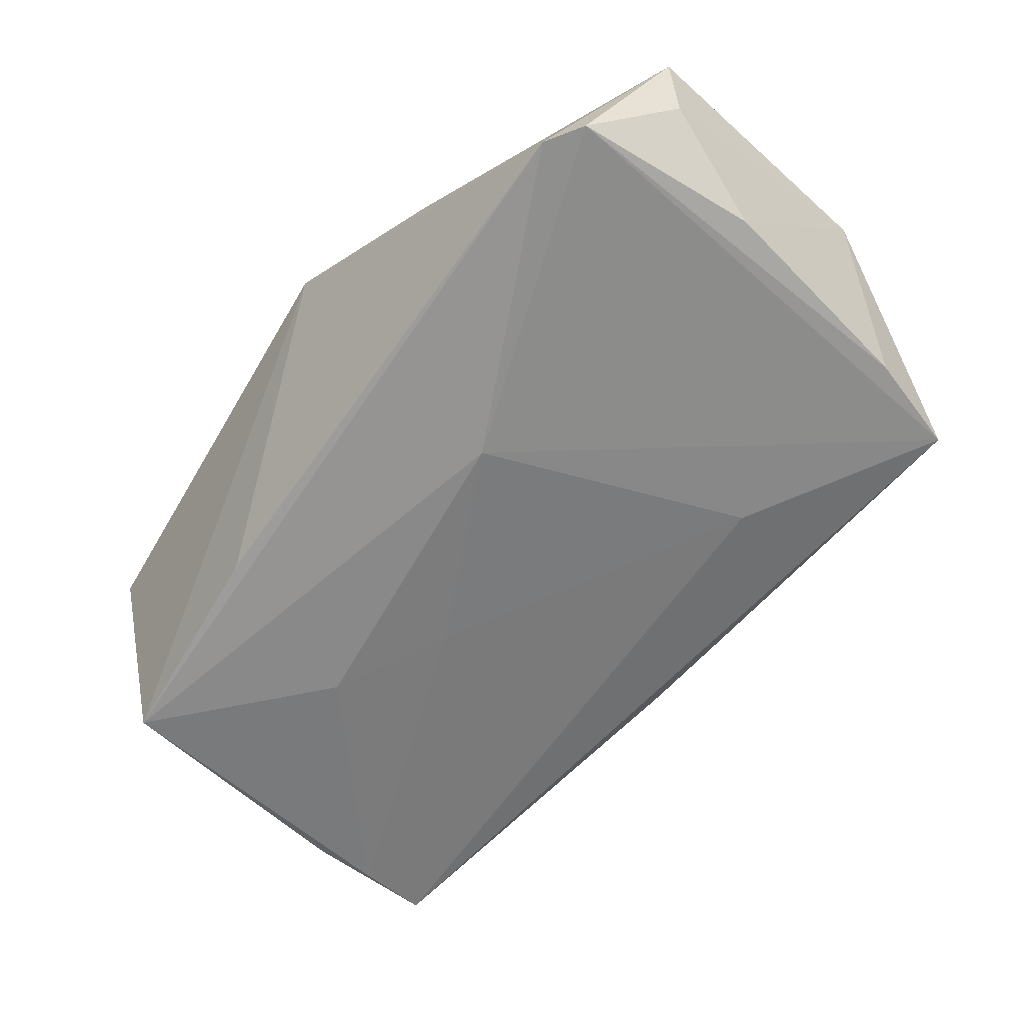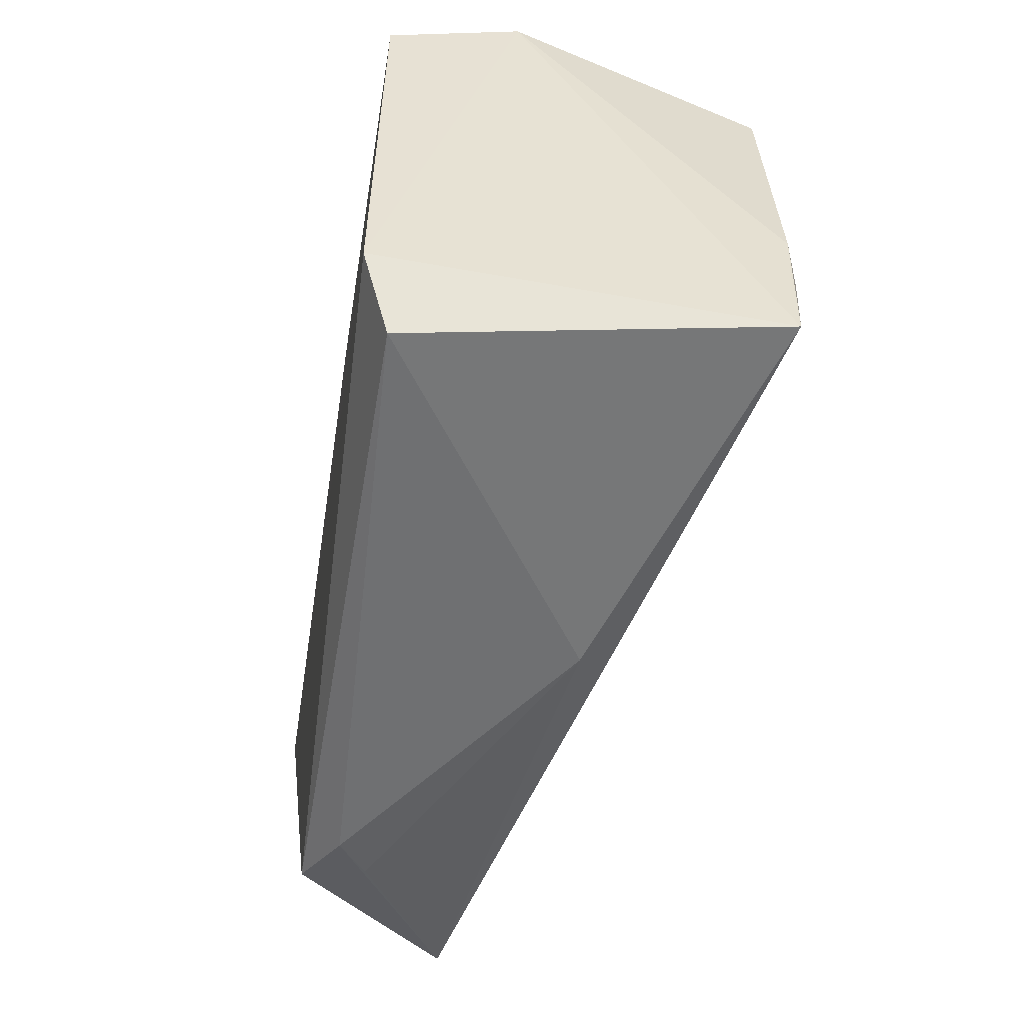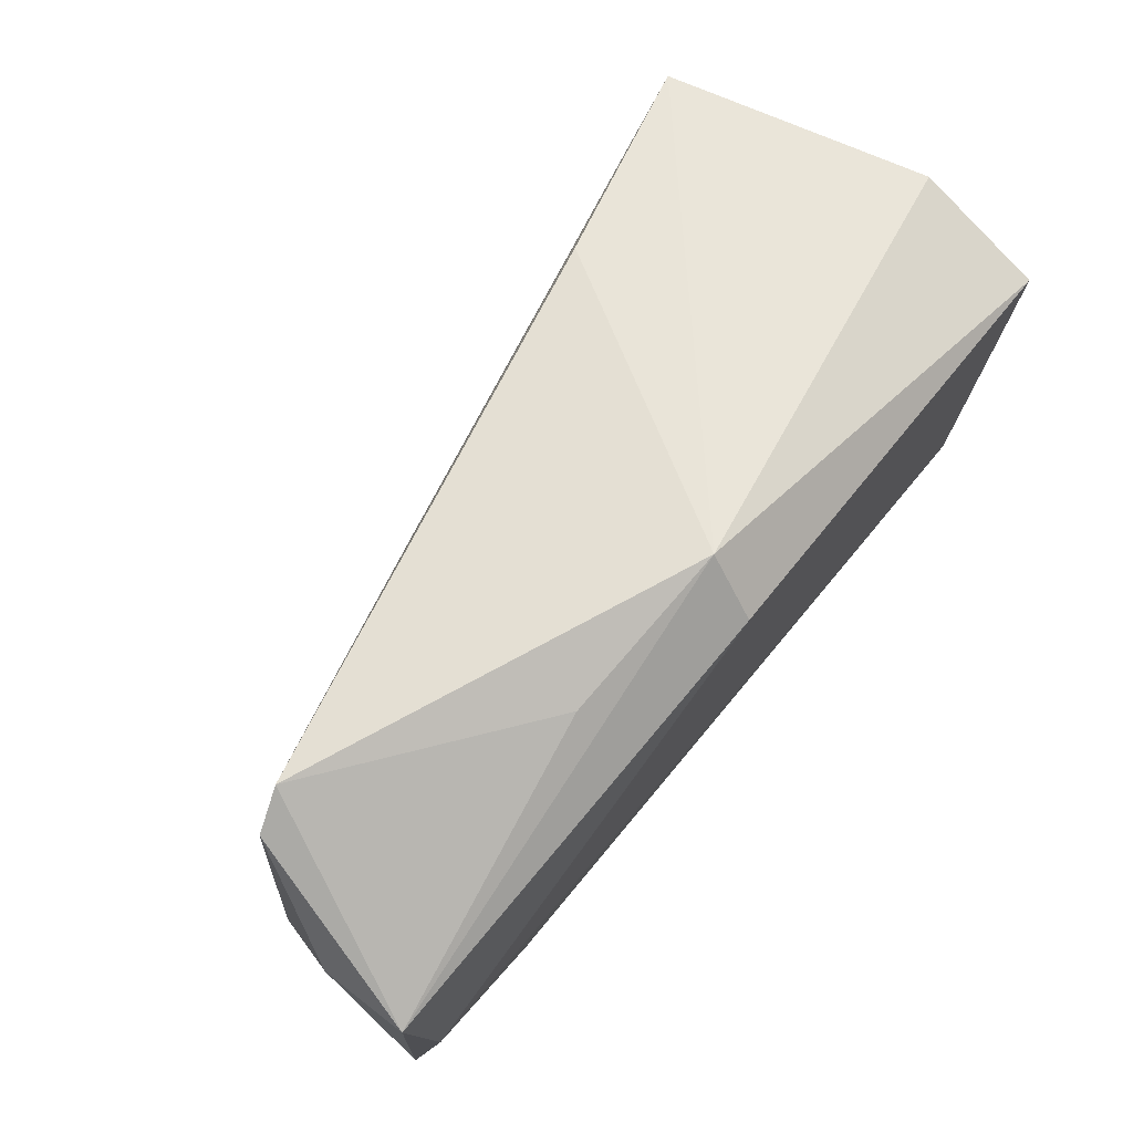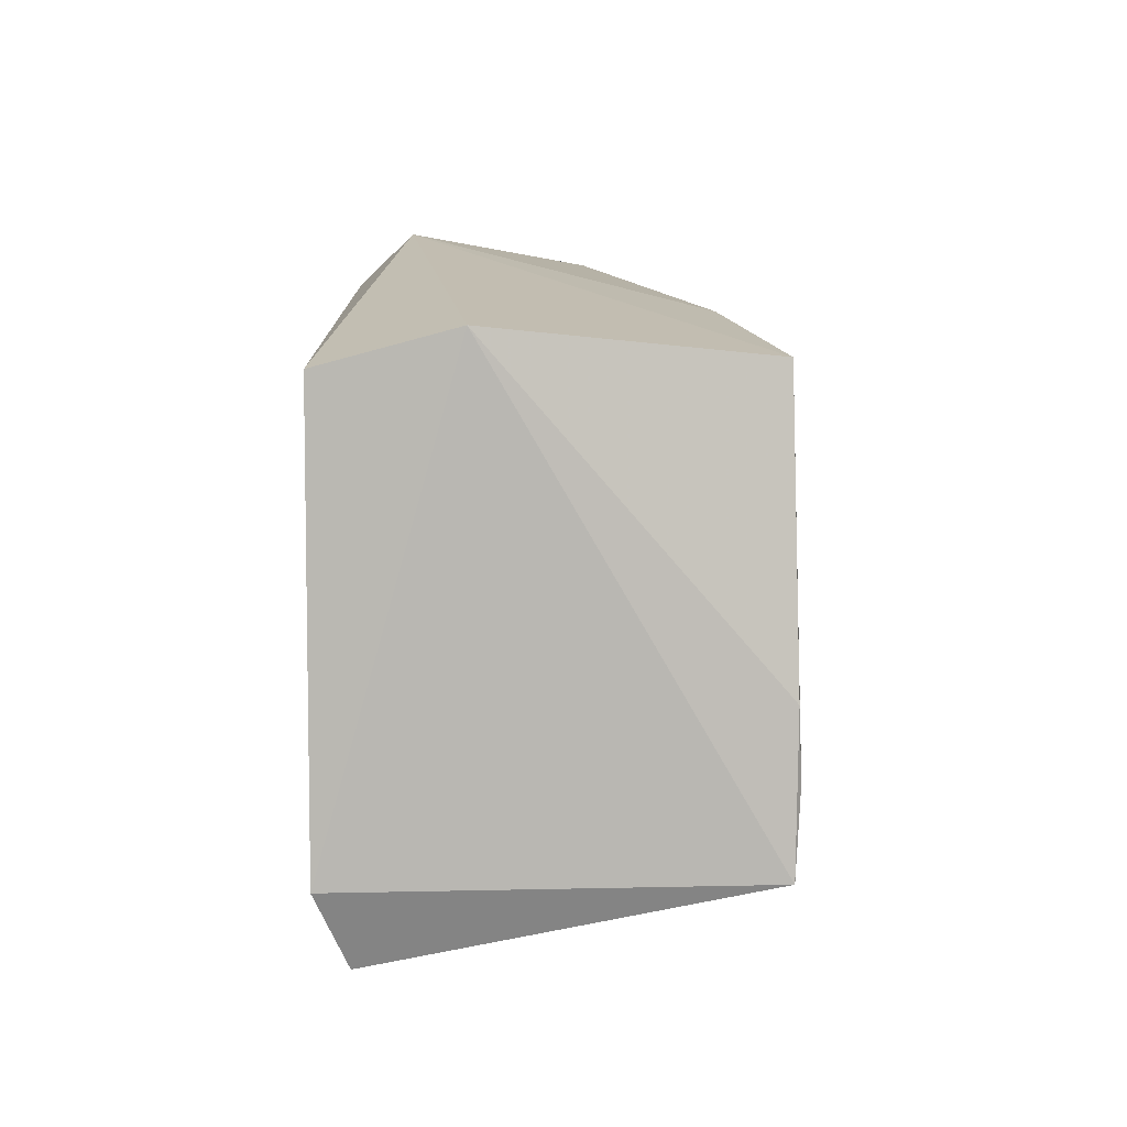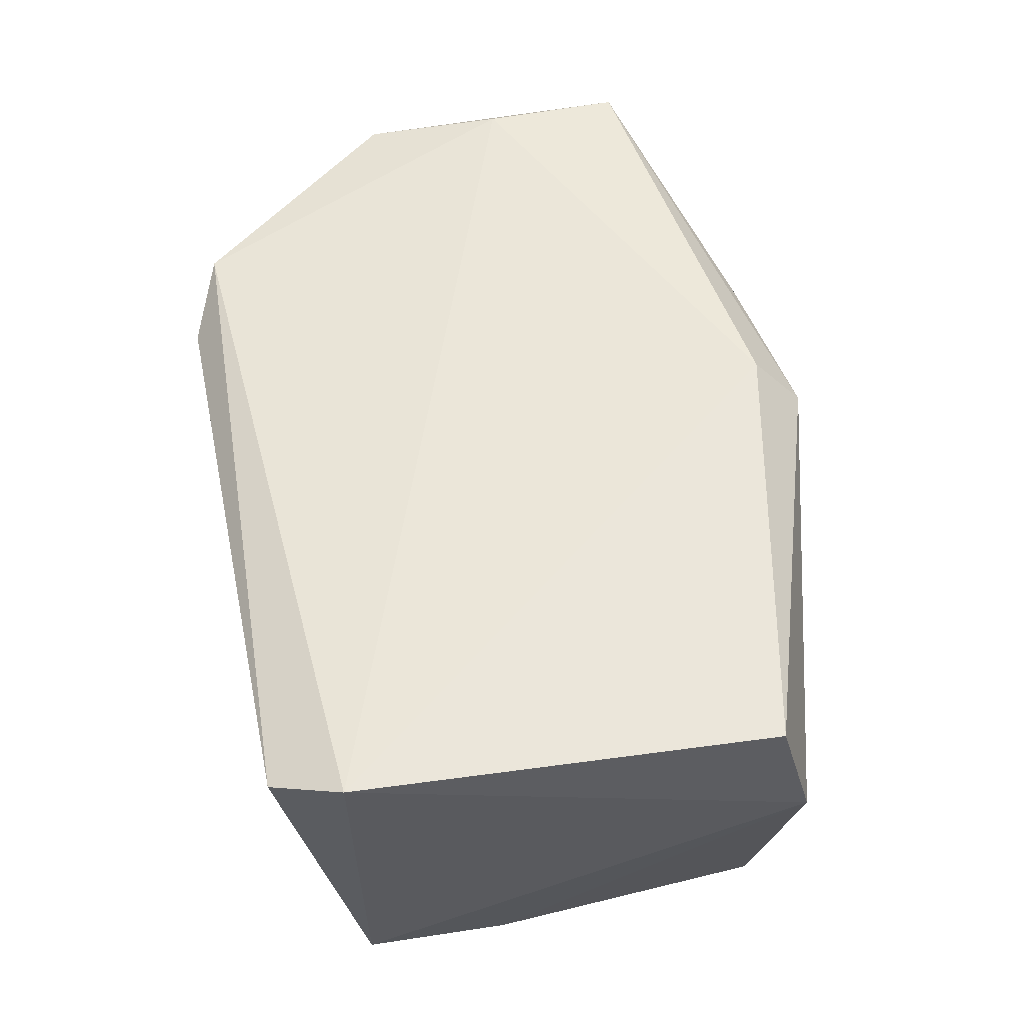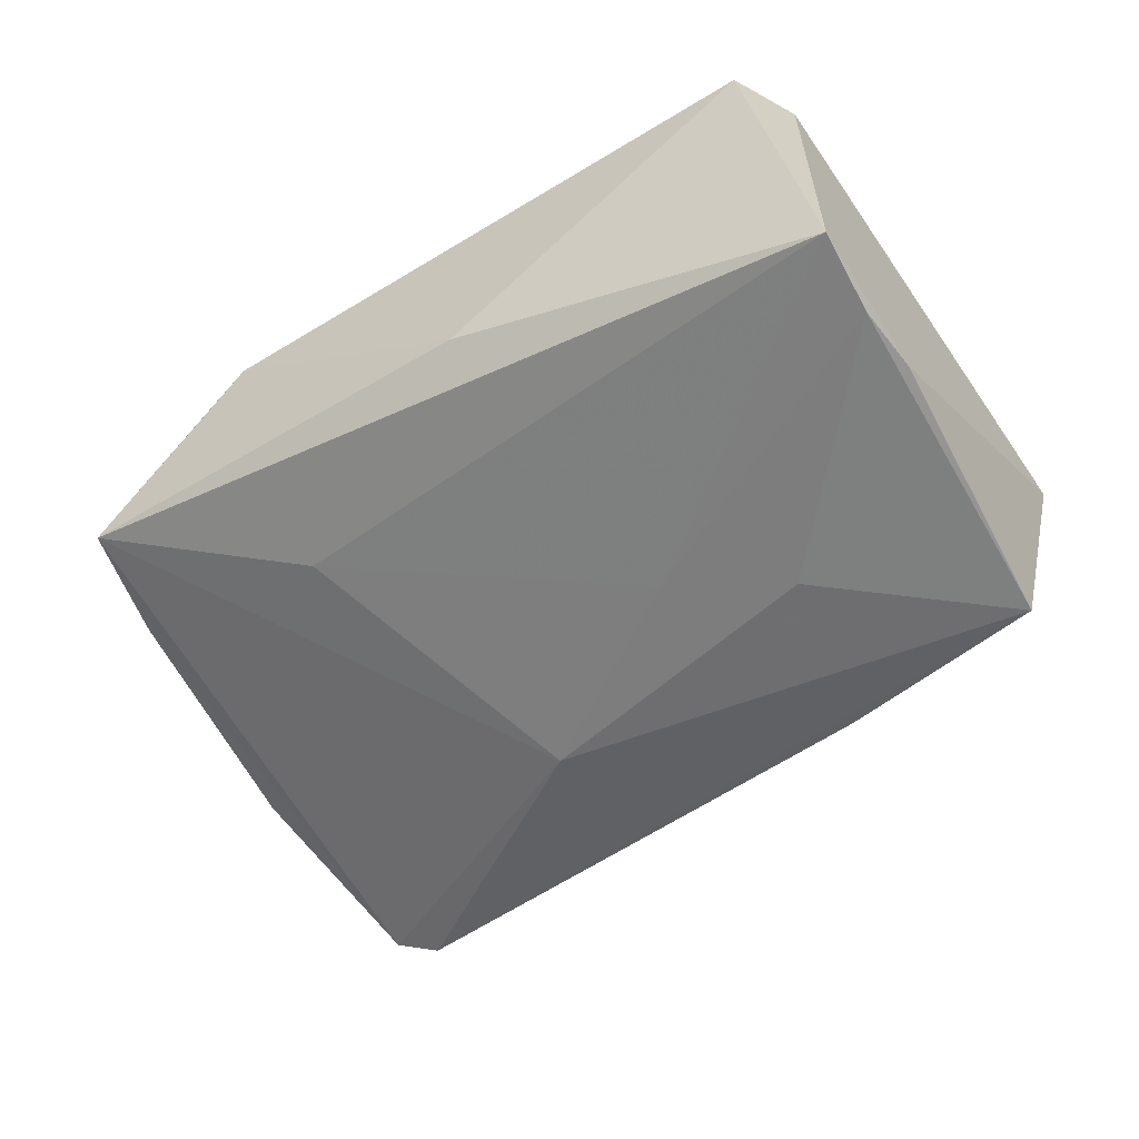
<metadata>
{"format":"obj","ext":"obj","renderer":"f3d","projection":"perspective","resolution":1024,"background":"white","views":[{"elev":-51.6,"azim":-135.1,"up":"+Z"},{"elev":-55.1,"azim":80.7,"up":"+Y"},{"elev":74.3,"azim":-51.9,"up":"+Y"},{"elev":2.7,"azim":90.8,"up":"+Y"},{"elev":54.9,"azim":78.3,"up":"+Z"},{"elev":-65.2,"azim":30.8,"up":"+Z"}]}
</metadata>
<code>
v -0.05973 -0.008386 0.01592
v -0.05351 -0.03238 -0.003279
v 0.04315 0.02291 -0.02808
v -0.003179 0.03911 0.01237
v 0.04865 0.02159 0.01872
v 0.007215 0.0012 -0.02217
v -0.005002 0.03322 0.01872
v 0.04458 -0.01076 -0.02872
v 0.04352 -0.01862 -0.02902
v 0.04126 -0.03748 0.01527
v 0.01789 0.02886 -0.02179
v 0.04393 -0.02839 -0.0284
v -0.03519 -0.0367 0.008142
v -0.05893 0.02627 0.01632
v -0.05898 0.0252 0.006105
v 0.05006 0.02565 0.003138
v -0.05693 0.01147 -0.00257
v -0.04831 0.03911 -0.007196
v -0.05565 -0.01842 -0.00273
v -0.03962 -0.03394 0.01574
v -0.02385 0.03615 0.01108
v -0.01603 0.01726 -0.01789
v -0.02968 -0.01822 -0.01175
v 0.02156 0.007456 -0.02566
v -6.218e-05 -0.03431 -0.01232
v -0.05684 0.008584 0.01838
v -0.05298 0.03646 -0.005729
v 0.0455 -0.02908 0.01872
v -0.03025 -0.03782 0.01181
f 28 12 16
f 8 3 16
f 16 12 8
f 5 28 16
f 12 28 10
f 28 20 10
f 3 18 11
f 22 18 3
f 28 5 7
f 1 2 20
f 13 2 25
f 25 2 12
f 12 10 25
f 24 22 3
f 12 2 23
f 2 22 23
f 14 7 4
f 4 11 18
f 4 5 16
f 4 7 5
f 16 3 4
f 3 11 4
f 15 1 14
f 17 1 15
f 18 22 27
f 27 22 2
f 17 15 27
f 14 18 27
f 27 15 14
f 26 7 14
f 14 1 26
f 28 7 26
f 26 20 28
f 26 1 20
f 13 25 29
f 29 25 10
f 29 10 20
f 29 2 13
f 20 2 29
f 9 8 12
f 3 8 9
f 9 24 3
f 21 18 14
f 14 4 21
f 21 4 18
f 19 27 2
f 17 27 19
f 2 1 19
f 19 1 17
f 22 24 6
f 24 9 6
f 6 9 12
f 12 23 6
f 6 23 22

</code>
